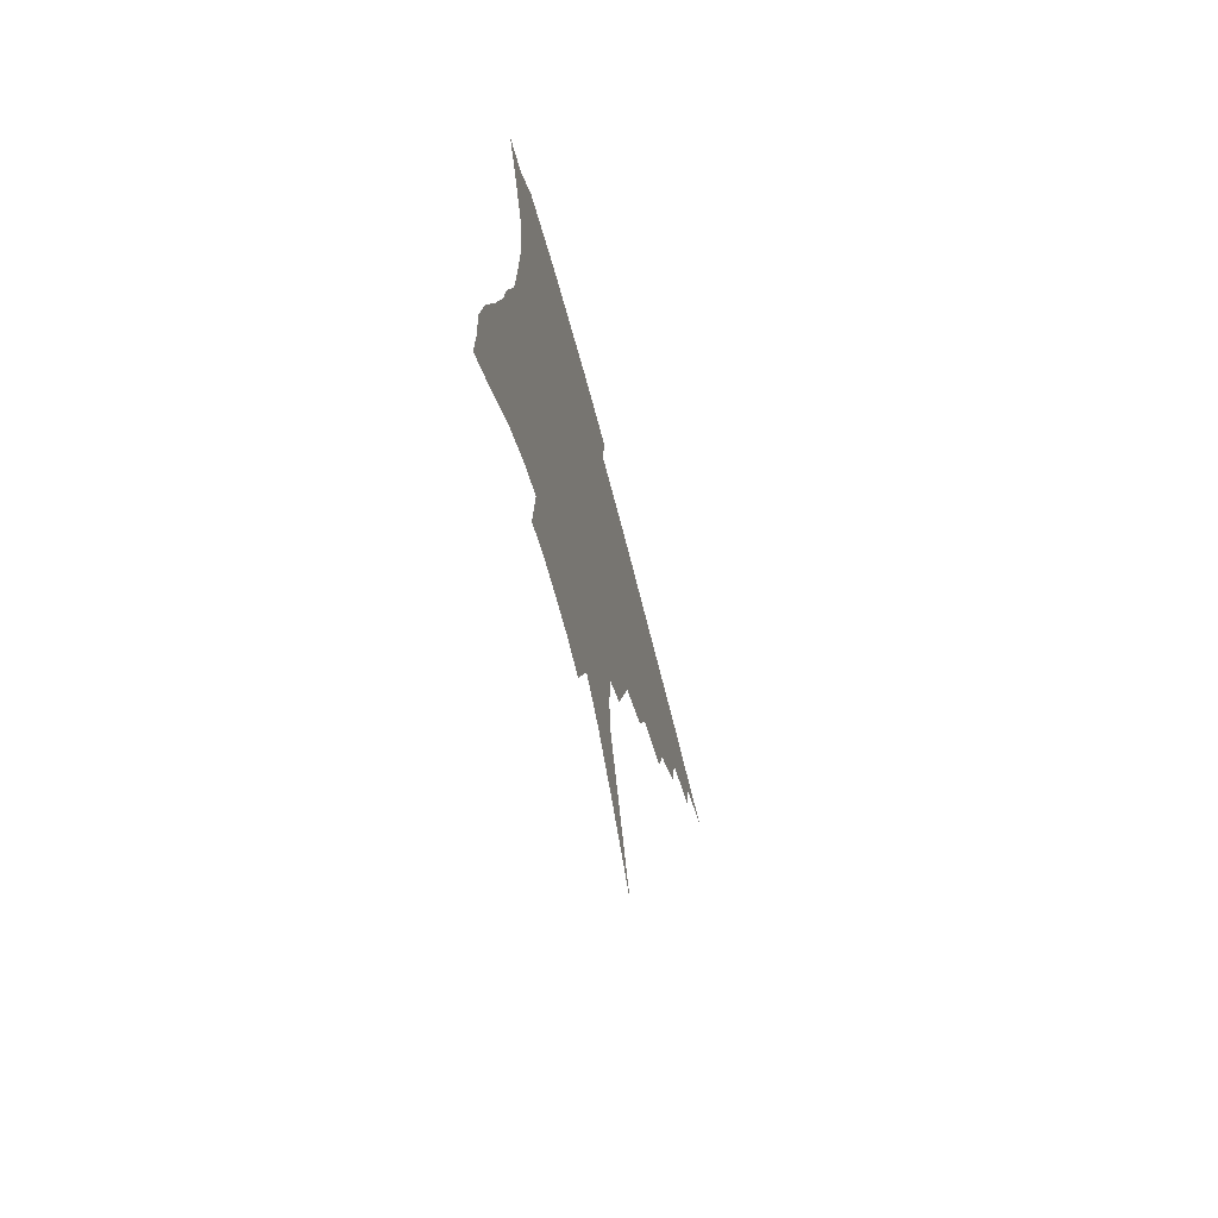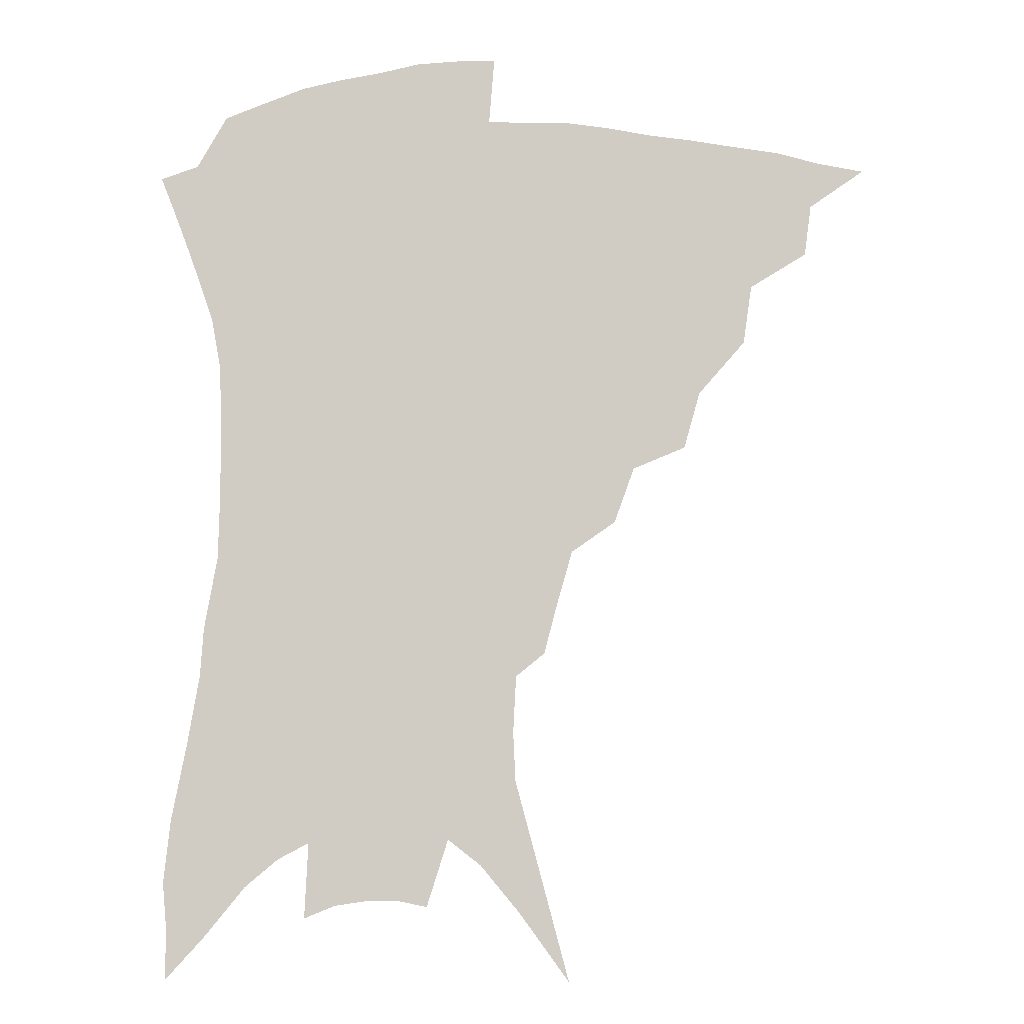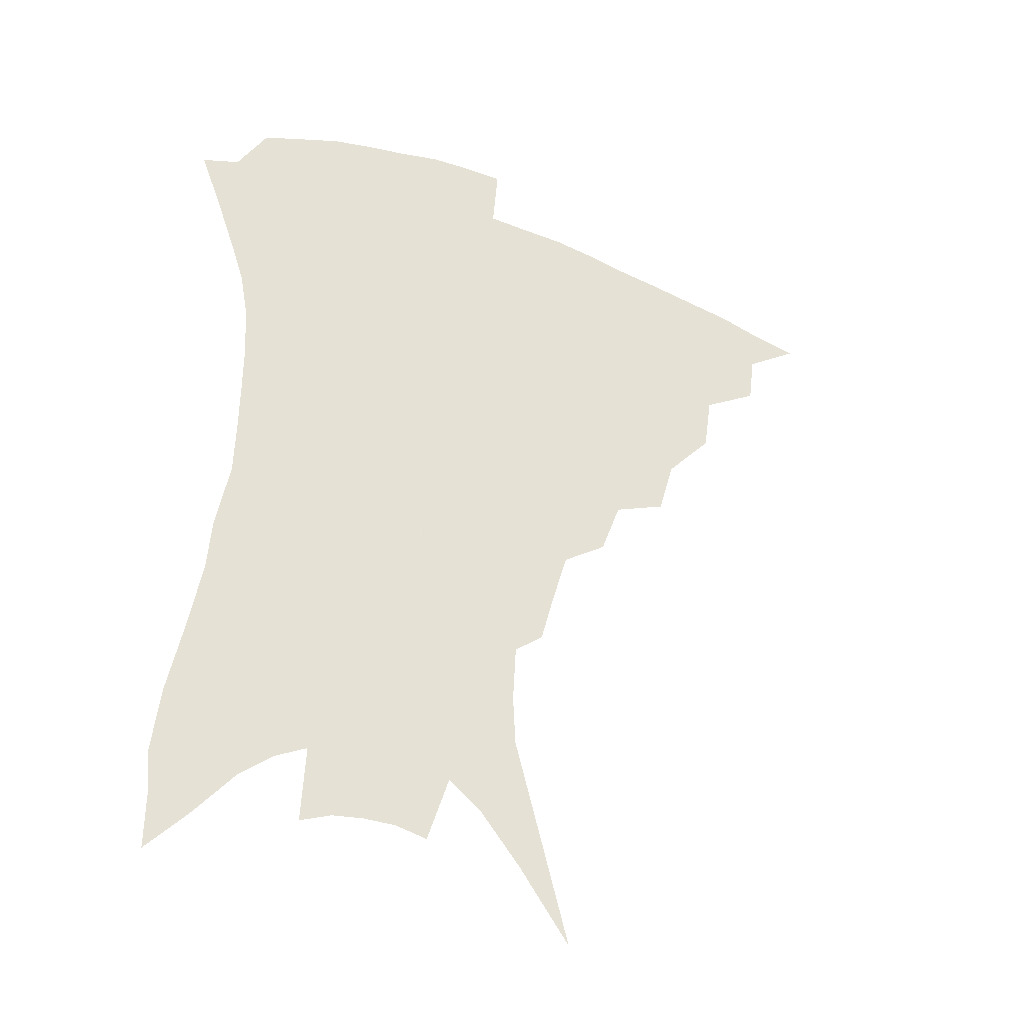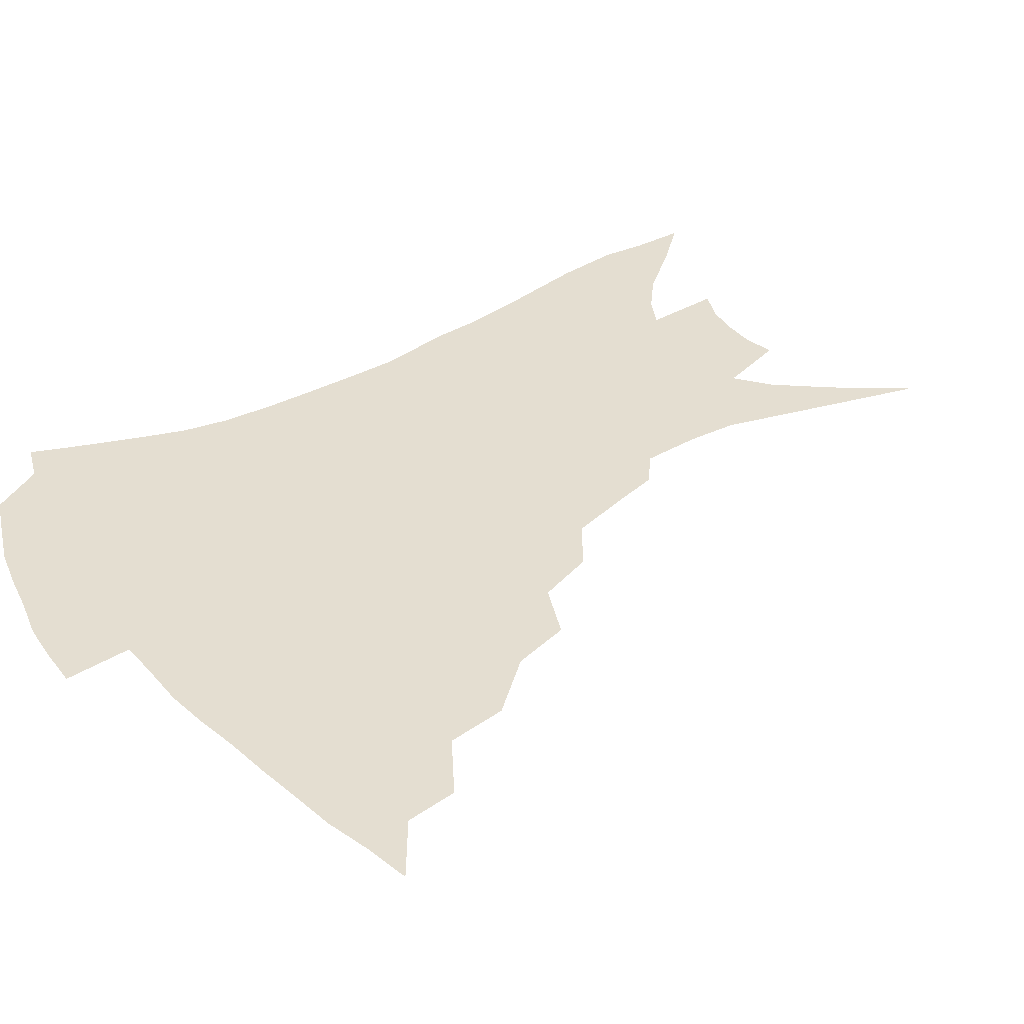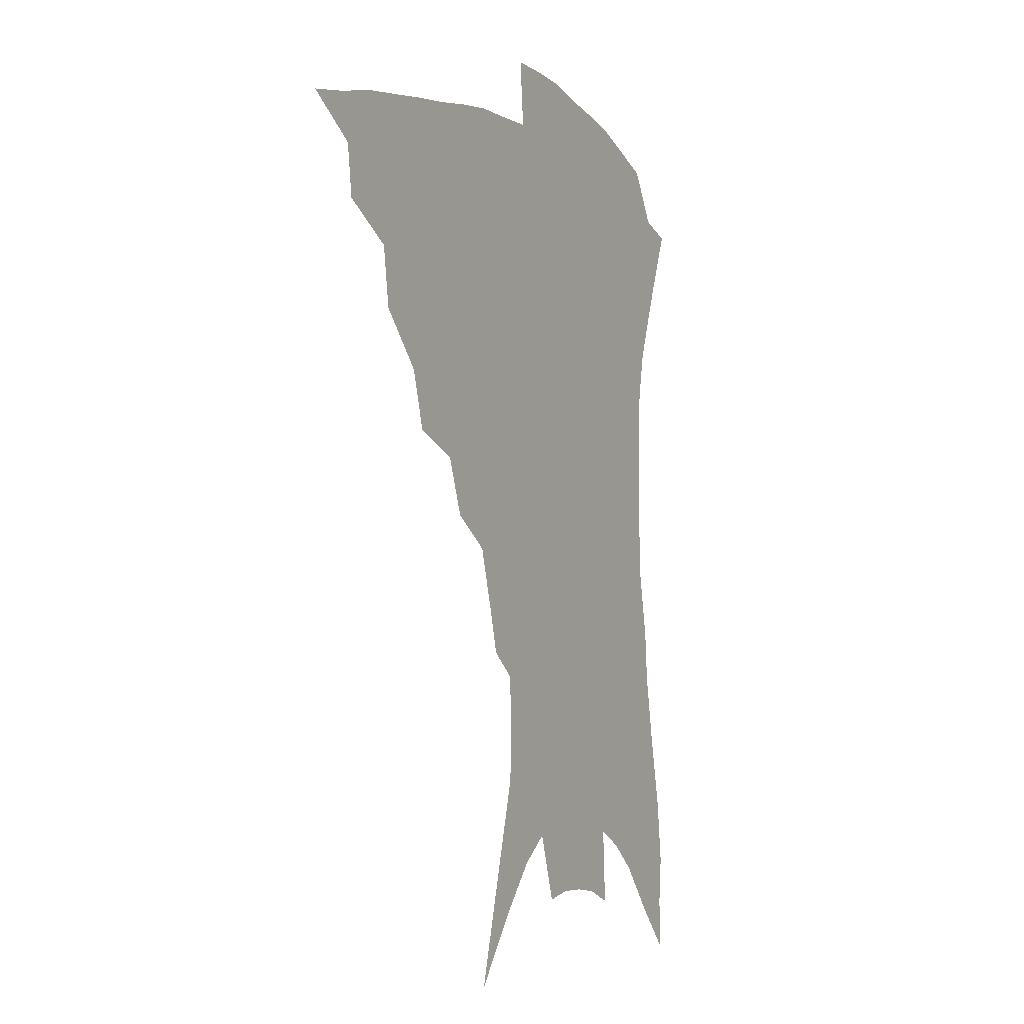
<metadata>
{"format":"obj","ext":"obj","renderer":"f3d","projection":"perspective","resolution":1024,"background":"white","views":[{"elev":-71.4,"azim":104.8,"up":"+Y"},{"elev":-5.7,"azim":180.0,"up":"+Y"},{"elev":-37.2,"azim":153.9,"up":"+Y"},{"elev":36.4,"azim":-124.5,"up":"+Z"},{"elev":-4.5,"azim":-61.0,"up":"+Y"}]}
</metadata>
<code>
v 440 377.4 0
v 461.1 347 0
v 458.8 364.4 0
v 455.6 380.3 0
v 483.4 314.9 0
v 480.5 335.1 0
v 477.5 352.2 0
v 474.1 367.6 0
v 470.9 384.2 0
v 504.9 277 0
v 499.4 296.6 0
v 498.9 324.4 0
v 495.8 340.9 0
v 492.4 355.8 0
v 489.1 371 0
v 486.5 386.5 0
v 529.9 250.3 0
v 523 269.5 0
v 518.1 291.2 0
v 516.2 315.1 0
v 512.8 329.6 0
v 510 344.4 0
v 507.3 358.9 0
v 504.8 373.4 0
v 501.8 388.9 0
v 554.9 203.8 0
v 550.7 219.8 0
v 545.1 239.7 0
v 538.9 262.7 0
v 534.5 283.5 0
v 531.1 301.3 0
v 529.1 319.9 0
v 526.5 333.6 0
v 523.8 347.3 0
v 521.5 361.4 0
v 519.2 375.8 0
v 516.9 390.8 0
v 546.5 89.31 0
v 555.1 121.7 0
v 565.1 158.8 0
v 565.9 175.9 0
v 564.9 195.6 0
v 561.9 213.6 0
v 557.8 233.7 0
v 553 250.1 0
v 548.9 274.1 0
v 545.8 290.3 0
v 543.4 306.8 0
v 541.6 322.8 0
v 539.7 336.5 0
v 537.3 349.6 0
v 535.5 363.4 0
v 533.7 377.8 0
v 531.6 393.4 0
v 563.8 113.1 0
v 571 144.4 0
v 574.1 166 0
v 574.2 186.7 0
v 572.6 208.6 0
v 569.4 225.9 0
v 565.7 239.9 0
v 562.2 261.9 0
v 559.2 278.7 0
v 557.1 296 0
v 555.6 312.1 0
v 554.2 326.1 0
v 553 338.9 0
v 551.8 351.9 0
v 549.3 365.2 0
v 548.4 379 0
v 546 395.2 0
v 577.3 129.5 0
v 582.3 156.5 0
v 582.8 175.1 0
v 582 196.2 0
v 580.4 216.1 0
v 577.4 232.3 0
v 574.4 249 0
v 571.9 269.3 0
v 569.8 285.3 0
v 568.3 300.3 0
v 567.1 314.2 0
v 565.9 326.9 0
v 566.6 342.1 0
v 565.2 353.7 0
v 564.6 366.2 0
v 562.3 380.3 0
v 560.7 395.3 0
v 588.8 138.5 0
v 591.6 163.1 0
v 591.1 183.9 0
v 589.4 200.5 0
v 588.5 220 0
v 585.5 238.1 0
v 583.4 253.9 0
v 581.5 274.8 0
v 580 287.4 0
v 579.1 302.7 0
v 579 317.9 0
v 578.2 329.8 0
v 578.1 342.3 0
v 577.6 354.4 0
v 577.2 367 0
v 576.3 380.1 0
v 574.6 395.7 0
v 572.8 418.5 0
v 596.2 115.2 0
v 599.2 144.9 0
v 600 164.9 0
v 599 185.2 0
v 598.6 191.4 0
v 596.1 223.3 0
v 594.3 237.3 0
v 592.3 260.3 0
v 591 275.9 0
v 590.3 291.4 0
v 589.9 305.1 0
v 590 319.3 0
v 590.3 331.9 0
v 590.1 342.9 0
v 590.4 355.1 0
v 590 367.5 0
v 589.3 381.2 0
v 588.1 397.7 0
v 586.4 418.2 0
v 606.9 117.4 0
v 608.5 145.2 0
v 608.6 167.9 0
v 607.7 185.8 0
v 606.6 208.3 0
v 604.2 226.9 0
v 602.9 242.5 0
v 601.4 260.7 0
v 600.5 277.3 0
v 600.2 291.3 0
v 600.2 304.2 0
v 600.6 318.8 0
v 601.2 331.1 0
v 602.1 343.4 0
v 602.5 355 0
v 602.9 367.2 0
v 602.5 381.1 0
v 601.9 396.8 0
v 600.2 417.1 0
v 617.7 117.2 0
v 617.9 144.7 0
v 617.1 169 0
v 616.1 189.5 0
v 614.7 209.1 0
v 612.9 225.3 0
v 611.3 245.8 0
v 610.5 260.3 0
v 609.9 277.1 0
v 609.9 291.5 0
v 610.4 305.8 0
v 611.2 318.8 0
v 612.4 331.7 0
v 613.5 343.1 0
v 614.5 354.4 0
v 615.4 366.6 0
v 615.8 379.6 0
v 616.1 393.8 0
v 614.5 413.8 0
v 628.4 115.6 0
v 627.8 139.8 0
v 626 166.7 0
v 624.6 188.4 0
v 622.9 208.8 0
v 621.1 228.5 0
v 620.5 242.6 0
v 619.3 260.9 0
v 619.1 276.2 0
v 619.3 291.4 0
v 620.2 304.1 0
v 621.4 318 0
v 622.9 330.6 0
v 624.4 341.6 0
v 626.9 353.6 0
v 628.5 364.9 0
v 629 377.6 0
v 629.6 391.4 0
v 628.2 411.2 0
v 639 111.2 0
v 637.7 137.3 0
v 635.5 162.9 0
v 632.9 189.1 0
v 631.6 206.3 0
v 630.3 223.7 0
v 629.3 240.4 0
v 628.6 257.2 0
v 628.5 272.1 0
v 628.8 287.6 0
v 629.7 302.4 0
v 631.2 318.1 0
v 633.1 328.7 0
v 635 339.2 0
v 638.1 352.5 0
v 640.1 363.2 0
v 641.8 374.8 0
v 643.3 387 0
v 641.8 408 0
v 648.4 131.6 0
v 645.7 156.4 0
v 642.9 181 0
v 640.9 201.6 0
v 639 221 0
v 638.3 237 0
v 637.8 252.9 0
v 638.1 266.9 0
v 637.9 284.9 0
v 638.8 301.1 0
v 640.7 314 0
v 643 326.8 0
v 645.6 338.2 0
v 648.5 350 0
v 651.3 361.1 0
v 653.6 372.4 0
v 655.4 384.7 0
v 655.8 402.6 0
v 659.8 122.1 0
v 657.2 145.6 0
v 653.5 171.9 0
v 652.2 190.4 0
v 649.1 213 0
v 648 230.4 0
v 647.3 247 0
v 647.1 262.8 0
v 647.1 279.7 0
v 647.9 296 0
v 649.9 309 0
v 652.2 324.3 0
v 655.4 335 0
v 658.9 347.5 0
v 662.2 358.4 0
v 665.4 369.6 0
v 667.6 382.5 0
v 669.6 397.1 0
v 673.9 104.8 0
v 670.7 129.9 0
v 666.5 156.9 0
v 664.2 178.1 0
v 660.7 201.2 0
v 659.4 218.9 0
v 659.2 234.6 0
v 657.5 253.8 0
v 656.6 272.5 0
v 657.7 287.4 0
v 659.1 302.8 0
v 661 318.8 0
v 664.9 329.8 0
v 668.6 343.9 0
v 673 354.7 0
v 677 366.5 0
v 679.9 379.2 0
v 687.2 90.14 0
v 687.2 108 0
v 688.4 123.3 0
v 686 145.2 0
v 680.7 172.1 0
v 676.6 195.4 0
v 675.3 212.6 0
v 670.8 237.3 0
v 670.4 253.8 0
v 670.1 270.8 0
v 670.1 289 0
v 671.1 307.3 0
v 673.9 323 0
v 678.3 336.3 0
v 683.6 350.8 0
v 688.2 363 0
v 692.7 374.5 0
v 721 391 0
f 3 4 1
f 6 7 2
f 2 7 3
f 7 8 3
f 3 8 4
f 8 9 4
f 11 12 5
f 5 12 6
f 12 13 6
f 6 13 7
f 13 14 7
f 7 14 8
f 14 15 8
f 8 15 9
f 15 16 9
f 18 19 10
f 10 19 11
f 19 20 11
f 11 20 12
f 20 21 12
f 12 21 13
f 21 22 13
f 13 22 14
f 22 23 14
f 14 23 15
f 23 24 15
f 15 24 16
f 24 25 16
f 28 29 17
f 17 29 18
f 29 30 18
f 18 30 19
f 30 31 19
f 19 31 20
f 31 32 20
f 20 32 21
f 32 33 21
f 21 33 22
f 33 34 22
f 22 34 23
f 34 35 23
f 23 35 24
f 35 36 24
f 24 36 25
f 36 37 25
f 42 43 26
f 26 43 27
f 43 44 27
f 27 44 28
f 44 45 28
f 28 45 29
f 45 46 29
f 29 46 30
f 46 47 30
f 30 47 31
f 47 48 31
f 31 48 32
f 48 49 32
f 32 49 33
f 49 50 33
f 33 50 34
f 50 51 34
f 34 51 35
f 51 52 35
f 35 52 36
f 52 53 36
f 36 53 37
f 53 54 37
f 38 55 39
f 55 56 39
f 39 56 40
f 56 57 40
f 40 57 41
f 57 58 41
f 41 58 42
f 58 59 42
f 42 59 43
f 59 60 43
f 43 60 44
f 60 61 44
f 44 61 45
f 61 62 45
f 45 62 46
f 62 63 46
f 46 63 47
f 63 64 47
f 47 64 48
f 64 65 48
f 48 65 49
f 65 66 49
f 49 66 50
f 66 67 50
f 50 67 51
f 67 68 51
f 51 68 52
f 68 69 52
f 52 69 53
f 69 70 53
f 53 70 54
f 70 71 54
f 55 72 56
f 72 73 56
f 56 73 57
f 73 74 57
f 57 74 58
f 74 75 58
f 58 75 59
f 75 76 59
f 59 76 60
f 76 77 60
f 60 77 61
f 77 78 61
f 61 78 62
f 78 79 62
f 62 79 63
f 79 80 63
f 63 80 64
f 80 81 64
f 64 81 65
f 81 82 65
f 65 82 66
f 82 83 66
f 66 83 67
f 83 84 67
f 67 84 68
f 84 85 68
f 68 85 69
f 85 86 69
f 69 86 70
f 86 87 70
f 70 87 71
f 87 88 71
f 72 89 73
f 89 90 73
f 73 90 74
f 90 91 74
f 74 91 75
f 91 92 75
f 75 92 76
f 92 93 76
f 76 93 77
f 93 94 77
f 77 94 78
f 94 95 78
f 78 95 79
f 95 96 79
f 79 96 80
f 96 97 80
f 80 97 81
f 97 98 81
f 81 98 82
f 98 99 82
f 82 99 83
f 99 100 83
f 83 100 84
f 100 101 84
f 84 101 85
f 101 102 85
f 85 102 86
f 102 103 86
f 86 103 87
f 103 104 87
f 87 104 88
f 104 105 88
f 107 108 89
f 89 108 90
f 108 109 90
f 90 109 91
f 109 110 91
f 91 110 92
f 110 111 92
f 92 111 93
f 111 112 93
f 93 112 94
f 112 113 94
f 94 113 95
f 113 114 95
f 95 114 96
f 114 115 96
f 96 115 97
f 115 116 97
f 97 116 98
f 116 117 98
f 98 117 99
f 117 118 99
f 99 118 100
f 118 119 100
f 100 119 101
f 119 120 101
f 101 120 102
f 120 121 102
f 102 121 103
f 121 122 103
f 103 122 104
f 122 123 104
f 104 123 105
f 123 124 105
f 105 124 106
f 124 125 106
f 107 126 108
f 126 127 108
f 108 127 109
f 127 128 109
f 109 128 110
f 128 129 110
f 110 129 111
f 129 130 111
f 111 130 112
f 130 131 112
f 112 131 113
f 131 132 113
f 113 132 114
f 132 133 114
f 114 133 115
f 133 134 115
f 115 134 116
f 134 135 116
f 116 135 117
f 135 136 117
f 117 136 118
f 136 137 118
f 118 137 119
f 137 138 119
f 119 138 120
f 138 139 120
f 120 139 121
f 139 140 121
f 121 140 122
f 140 141 122
f 122 141 123
f 141 142 123
f 123 142 124
f 142 143 124
f 124 143 125
f 143 144 125
f 126 145 127
f 145 146 127
f 127 146 128
f 146 147 128
f 128 147 129
f 147 148 129
f 129 148 130
f 148 149 130
f 130 149 131
f 149 150 131
f 131 150 132
f 150 151 132
f 132 151 133
f 151 152 133
f 133 152 134
f 152 153 134
f 134 153 135
f 153 154 135
f 135 154 136
f 154 155 136
f 136 155 137
f 155 156 137
f 137 156 138
f 156 157 138
f 138 157 139
f 157 158 139
f 139 158 140
f 158 159 140
f 140 159 141
f 159 160 141
f 141 160 142
f 160 161 142
f 142 161 143
f 161 162 143
f 143 162 144
f 162 163 144
f 145 164 146
f 164 165 146
f 146 165 147
f 165 166 147
f 147 166 148
f 166 167 148
f 148 167 149
f 167 168 149
f 149 168 150
f 168 169 150
f 150 169 151
f 169 170 151
f 151 170 152
f 170 171 152
f 152 171 153
f 171 172 153
f 153 172 154
f 172 173 154
f 154 173 155
f 173 174 155
f 155 174 156
f 174 175 156
f 156 175 157
f 175 176 157
f 157 176 158
f 176 177 158
f 158 177 159
f 177 178 159
f 159 178 160
f 178 179 160
f 160 179 161
f 179 180 161
f 161 180 162
f 180 181 162
f 162 181 163
f 181 182 163
f 164 183 165
f 183 184 165
f 165 184 166
f 184 185 166
f 166 185 167
f 185 186 167
f 167 186 168
f 186 187 168
f 168 187 169
f 187 188 169
f 169 188 170
f 188 189 170
f 170 189 171
f 189 190 171
f 171 190 172
f 190 191 172
f 172 191 173
f 191 192 173
f 173 192 174
f 192 193 174
f 174 193 175
f 193 194 175
f 175 194 176
f 194 195 176
f 176 195 177
f 195 196 177
f 177 196 178
f 196 197 178
f 178 197 179
f 197 198 179
f 179 198 180
f 198 199 180
f 180 199 181
f 199 200 181
f 181 200 182
f 200 201 182
f 184 202 185
f 202 203 185
f 185 203 186
f 203 204 186
f 186 204 187
f 204 205 187
f 187 205 188
f 205 206 188
f 188 206 189
f 206 207 189
f 189 207 190
f 207 208 190
f 190 208 191
f 208 209 191
f 191 209 192
f 209 210 192
f 192 210 193
f 210 211 193
f 193 211 194
f 211 212 194
f 194 212 195
f 212 213 195
f 195 213 196
f 213 214 196
f 196 214 197
f 214 215 197
f 197 215 198
f 215 216 198
f 198 216 199
f 216 217 199
f 199 217 200
f 217 218 200
f 200 218 201
f 218 219 201
f 202 220 203
f 220 221 203
f 203 221 204
f 221 222 204
f 204 222 205
f 222 223 205
f 205 223 206
f 223 224 206
f 206 224 207
f 224 225 207
f 207 225 208
f 225 226 208
f 208 226 209
f 226 227 209
f 209 227 210
f 227 228 210
f 210 228 211
f 228 229 211
f 211 229 212
f 229 230 212
f 212 230 213
f 230 231 213
f 213 231 214
f 231 232 214
f 214 232 215
f 232 233 215
f 215 233 216
f 233 234 216
f 216 234 217
f 234 235 217
f 217 235 218
f 235 236 218
f 218 236 219
f 236 237 219
f 220 238 221
f 238 239 221
f 221 239 222
f 239 240 222
f 222 240 223
f 240 241 223
f 223 241 224
f 241 242 224
f 224 242 225
f 242 243 225
f 225 243 226
f 243 244 226
f 226 244 227
f 244 245 227
f 227 245 228
f 245 246 228
f 228 246 229
f 246 247 229
f 229 247 230
f 247 248 230
f 230 248 231
f 248 249 231
f 231 249 232
f 249 250 232
f 232 250 233
f 250 251 233
f 233 251 234
f 251 252 234
f 234 252 235
f 252 253 235
f 235 253 236
f 253 254 236
f 236 254 237
f 238 255 239
f 255 256 239
f 239 256 240
f 256 257 240
f 240 257 241
f 257 258 241
f 241 258 242
f 258 259 242
f 242 259 243
f 259 260 243
f 243 260 244
f 260 261 244
f 244 261 245
f 261 262 245
f 245 262 246
f 262 263 246
f 246 263 247
f 263 264 247
f 247 264 248
f 264 265 248
f 248 265 249
f 265 266 249
f 249 266 250
f 266 267 250
f 250 267 251
f 267 268 251
f 251 268 252
f 268 269 252
f 252 269 253
f 269 270 253
f 253 270 254
f 270 271 254

</code>
